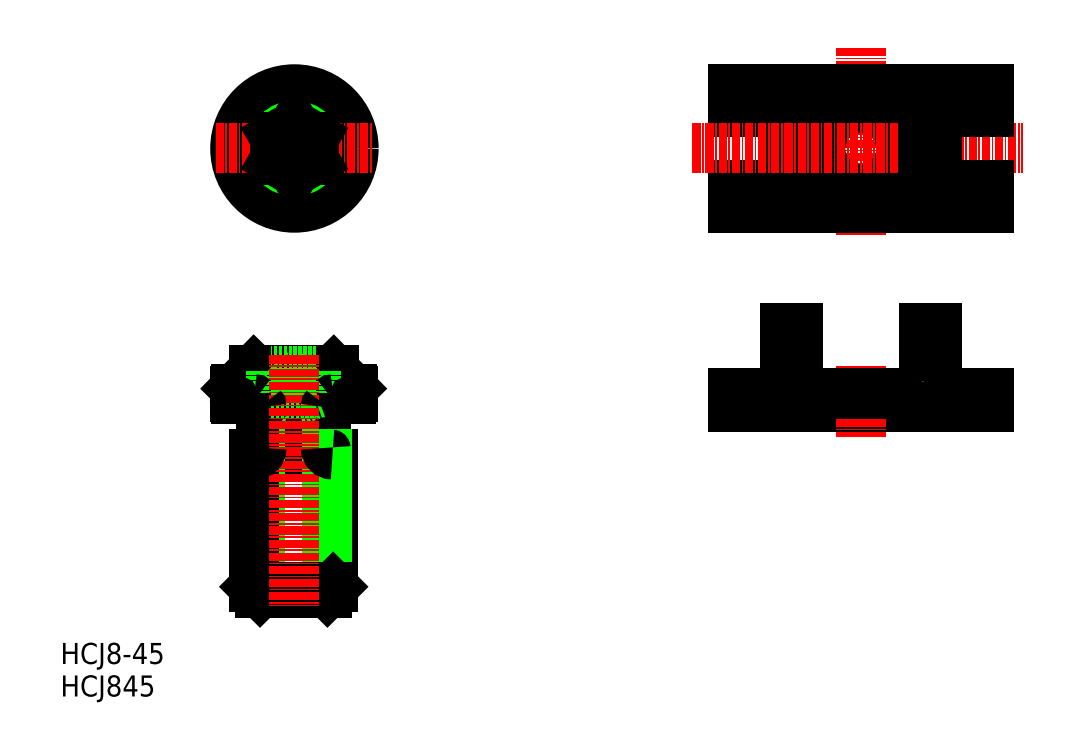
<metadata>
{"format":"dxf","ext":"dxf","renderer":"ezdxf+matplotlib","layout":"modelspace","background":"white","min_lineweight":24,"dpi":150}
</metadata>
<code>
0
SECTION
2
ENTITIES
0
LINE
8
0
10
-8.702
20
-2e-16
30
0
11
8.698
21
-2e-16
31
0
0
LINE
8
0
10
-6
20
-28.53
30
0
11
-5.125
21
-29.4
31
0
0
LINE
8
0
10
4.9
20
-1.1
30
0
11
-4.9
21
-1.1
31
0
0
LINE
8
0
10
5.912
20
-0.08787
30
0
11
4.988
21
-1.012
31
0
0
LINE
8
0
10
4.9
20
-1.224
30
0
11
4.9
21
-7.4
31
0
0
LINE
8
0
10
-4.9
20
-7.4
30
0
11
-4.9
21
-1.224
31
0
0
LINE
8
0
10
-6
20
-8.4
30
0
11
6
21
-8.4
31
0
0
LINE
8
0
10
-9
20
1.293
30
0
11
-9
21
0.3
31
0
0
LINE
8
0
10
-5.125
20
-29.4
30
0
11
-5.125
21
-8.4
31
0
0
LINE
8
0
10
-6
20
-28.53
30
0
11
-6
21
-8.4
31
0
0
LINE
8
0
10
6
20
-28.53
30
0
11
6
21
-8.4
31
0
0
LINE
8
0
10
5.125
20
-29.4
30
0
11
5.125
21
-8.4
31
0
0
LINE
8
0
10
-6.05
20
4.5
30
0
11
-8.854
21
1.646
31
0
0
LINE
8
0
10
6.05
20
4.5
30
0
11
-6.05
21
4.5
31
0
0
LINE
8
0
10
-8.747
20
1.5
30
0
11
8.807
21
1.5
31
0
0
LINE
8
0
10
-3.464
20
0.9
30
0
11
6.966e-06
21
-0.3608
31
0
0
LINE
8
0
10
9
20
1.293
30
0
11
9
21
0.3
31
0
0
LINE
8
0
10
-5.912
20
-0.08787
30
0
11
-4.988
21
-1.012
31
0
0
LINE
8
0
10
-1.732
20
4.214
30
0
11
-1.732
21
0.9
31
0
0
LINE
8
0
10
-5.125
20
-29.4
30
0
11
5.125
21
-29.4
31
0
0
LINE
8
0
10
6.05
20
4.5
30
0
11
8.854
21
1.646
31
0
0
LINE
8
0
10
-3.464
20
4.214
30
0
11
-3.464
21
0.9
31
0
0
LINE
8
0
10
3.464
20
0.9
30
0
11
6.966e-06
21
-0.3608
31
0
0
LINE
8
0
10
3.75
20
4.5
30
0
11
3.464
21
4.214
31
0
0
LINE
8
0
10
-3.464
20
0.9
30
0
11
3.464
21
0.9
31
0
0
LINE
8
0
10
1.732
20
4.214
30
0
11
1.732
21
0.9
31
0
0
LINE
8
0
10
3.464
20
4.214
30
0
11
3.464
21
0.9
31
0
0
LINE
8
0
10
5.125
20
-29.4
30
0
11
6
21
-28.53
31
0
0
LINE
8
0
10
-6
20
-28.53
30
0
11
6
21
-28.53
31
0
0
LINE
8
0
10
-3.75
20
4.5
30
0
11
-3.464
21
4.214
31
0
0
LINE
8
0
10
3.464
20
4.214
30
0
11
-3.464
21
4.214
31
0
0
LINE
8
CENTER
10
0
20
6.663
30
0
11
0
21
-31.44
31
0
0
ARC
8
0
10
5.2
20
-1.224
30
0
40
0.3
50
135
51
180
0
ARC
8
0
10
-5.2
20
-1.224
30
0
40
0.3
50
0
51
45
0
ARC
8
0
10
6.124
20
-0.3
30
0
40
0.3
50
90
51
135
0
ARC
8
0
10
-8.7
20
0.3
30
0
40
0.3
50
180
51
270
0
ARC
8
0
10
-5.9
20
-7.4
30
0
40
1
50
270
51
0
0
ARC
8
0
10
-6.124
20
-0.3
30
0
40
0.3
50
45
51
90
0
ARC
8
0
10
-8.5
20
1.293
30
0
40
0.5
50
135
51
180
0
ARC
8
0
10
8.7
20
0.3
30
0
40
0.3
50
270
51
0
0
ARC
8
0
10
5.9
20
-7.4
30
0
40
1
50
180
51
270
0
ARC
8
0
10
8.5
20
1.293
30
0
40
0.5
50
0
51
45
0
CIRCLE
8
0
10
0.109
20
38.12
30
0
40
9
0
CIRCLE
8
0
10
0.109
20
38.12
30
0
40
6.05
0
CIRCLE
8
0
10
0.109
20
38.12
30
0
40
3.75
0
CIRCLE
8
0
10
0.109
20
38.12
30
0
40
3.464
0
LINE
8
CENTER
10
-11.89
20
38.12
30
0
11
12.11
21
38.12
31
0
0
LINE
8
0
10
0.109
20
41.58
30
0
11
3.109
21
39.85
31
0
0
LINE
8
0
10
3.109
20
39.85
30
0
11
3.109
21
36.39
31
0
0
LINE
8
0
10
3.109
20
36.39
30
0
11
0.109
21
34.66
31
0
0
LINE
8
0
10
0.109
20
34.66
30
0
11
-2.891
21
36.39
31
0
0
LINE
8
0
10
-2.891
20
36.39
30
0
11
-2.891
21
39.85
31
0
0
LINE
8
0
10
-2.891
20
39.85
30
0
11
0.109
21
41.58
31
0
0
LINE
8
0
10
105.7
20
43.62
30
0
11
105.7
21
47.12
31
0
0
LINE
8
0
10
105.7
20
29.12
30
0
11
105.7
21
32.62
31
0
0
LINE
8
0
10
97.82
20
41.12
30
0
11
97.82
21
35.12
31
0
0
LINE
8
0
10
76.62
20
43.62
30
0
11
76.62
21
41.12
31
0
0
LINE
8
0
10
66.72
20
47.12
30
0
11
66.72
21
43.62
31
0
0
LINE
8
0
10
74.62
20
41.12
30
0
11
76.62
21
41.12
31
0
0
LINE
8
0
10
76.62
20
43.62
30
0
11
66.72
21
43.62
31
0
0
LINE
8
0
10
76.62
20
35.12
30
0
11
76.62
21
32.62
31
0
0
LINE
8
0
10
66.72
20
32.62
30
0
11
66.72
21
29.12
31
0
0
LINE
8
0
10
66.72
20
32.62
30
0
11
76.62
21
32.62
31
0
0
LINE
8
0
10
74.62
20
35.12
30
0
11
76.62
21
35.12
31
0
0
LINE
8
CENTER
10
86.22
20
53.44
30
0
11
86.22
21
25
31
0
0
LINE
8
0
10
95.82
20
43.62
30
0
11
95.82
21
32.62
31
0
0
LINE
8
0
10
74.62
20
41.12
30
0
11
74.62
21
35.12
31
0
0
LINE
8
0
10
76.62
20
41.12
30
0
11
76.62
21
35.12
31
0
0
CIRCLE
8
0
10
86.22
20
38.12
30
0
40
6.15
0
LINE
8
CENTER
10
60.61
20
38.12
30
0
11
110.9
21
38.12
31
0
0
LINE
8
0
10
66.72
20
29.12
30
0
11
105.7
21
29.12
31
0
0
LINE
8
0
10
105.7
20
47.12
30
0
11
66.72
21
47.12
31
0
0
LINE
8
0
10
105.7
20
43.62
30
0
11
95.82
21
43.62
31
0
0
LINE
8
0
10
95.82
20
32.62
30
0
11
105.7
21
32.62
31
0
0
LINE
8
0
10
95.82
20
41.12
30
0
11
97.82
21
41.12
31
0
0
LINE
8
0
10
95.82
20
35.12
30
0
11
97.82
21
35.12
31
0
0
LINE
8
0
10
105.7
20
-1.129
30
0
11
105.7
21
0.8708
31
0
0
LINE
8
0
10
97.82
20
10.87
30
0
11
97.82
21
0.8708
31
0
0
LINE
8
0
10
94.37
20
0.8708
30
0
11
94.37
21
-1.129
31
0
0
LINE
8
0
10
78.07
20
0.8708
30
0
11
78.07
21
-1.129
31
0
0
LINE
8
0
10
76.62
20
-1.129
30
0
11
95.82
21
-1.129
31
0
0
LINE
8
CENTER
10
86.22
20
5.037
30
0
11
86.22
21
-5.725
31
0
0
LINE
8
0
10
95.82
20
10.87
30
0
11
95.82
21
0.8708
31
0
0
LINE
8
0
10
76.62
20
10.87
30
0
11
76.62
21
0.8708
31
0
0
LINE
8
0
10
66.72
20
0.8708
30
0
11
66.72
21
-1.129
31
0
0
LINE
8
0
10
74.62
20
10.87
30
0
11
74.62
21
0.8708
31
0
0
LINE
8
0
10
74.62
20
10.87
30
0
11
76.62
21
10.87
31
0
0
ARC
8
0
10
76.62
20
0.8708
30
0
40
2
50
180
51
270
0
LINE
8
0
10
66.72
20
-1.129
30
0
11
76.62
21
-1.129
31
0
0
LINE
8
0
10
105.7
20
0.8708
30
0
11
66.72
21
0.8708
31
0
0
ARC
8
0
10
95.82
20
0.8708
30
0
40
2
50
270
51
0
0
LINE
8
0
10
105.7
20
-1.129
30
0
11
95.82
21
-1.129
31
0
0
LINE
8
0
10
95.82
20
10.87
30
0
11
97.82
21
10.87
31
0
0
TEXT
8
0
10
-35.47
20
-40.26
30
0
40
3.2
1
HCJ8-45
0
TEXT
8
0
10
-35.47
20
-45.21
30
0
40
3.2
1
HCJ845
0
ENDSEC
0
EOF

</code>
